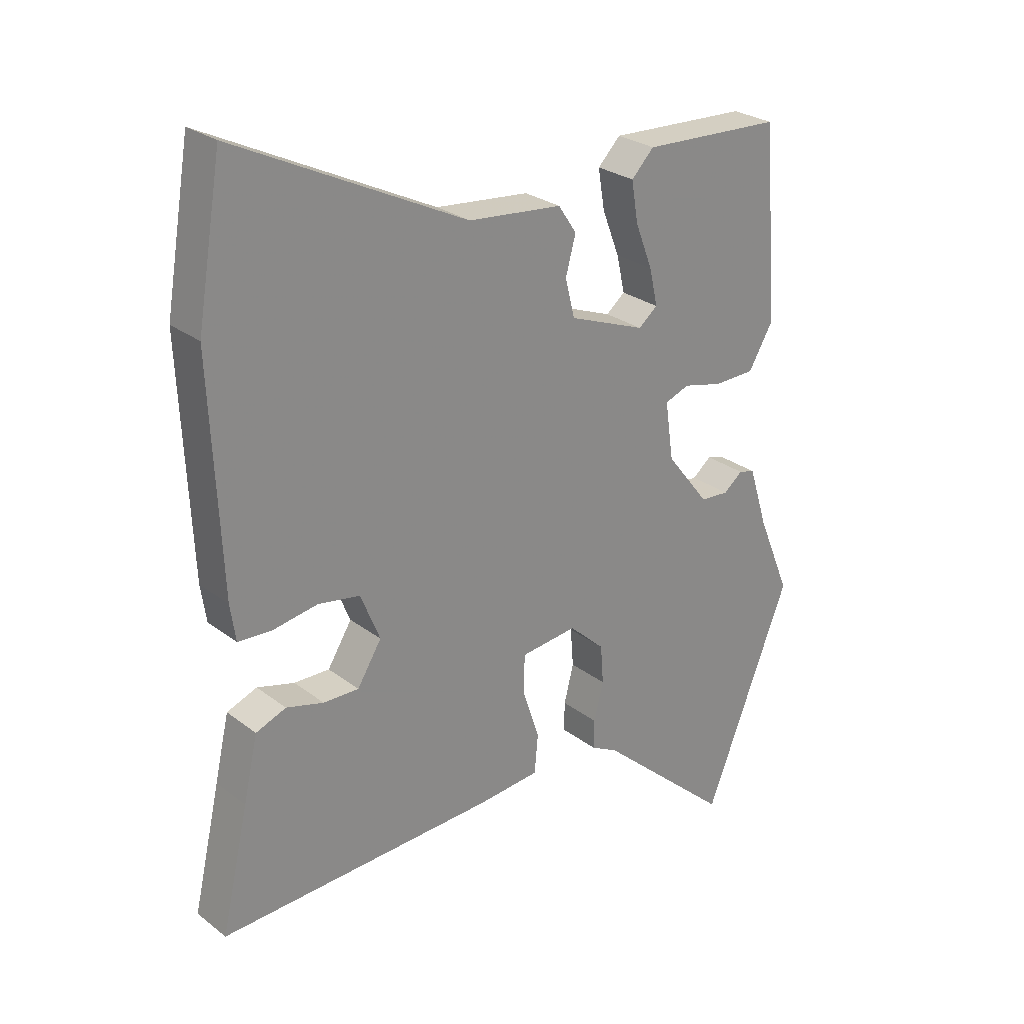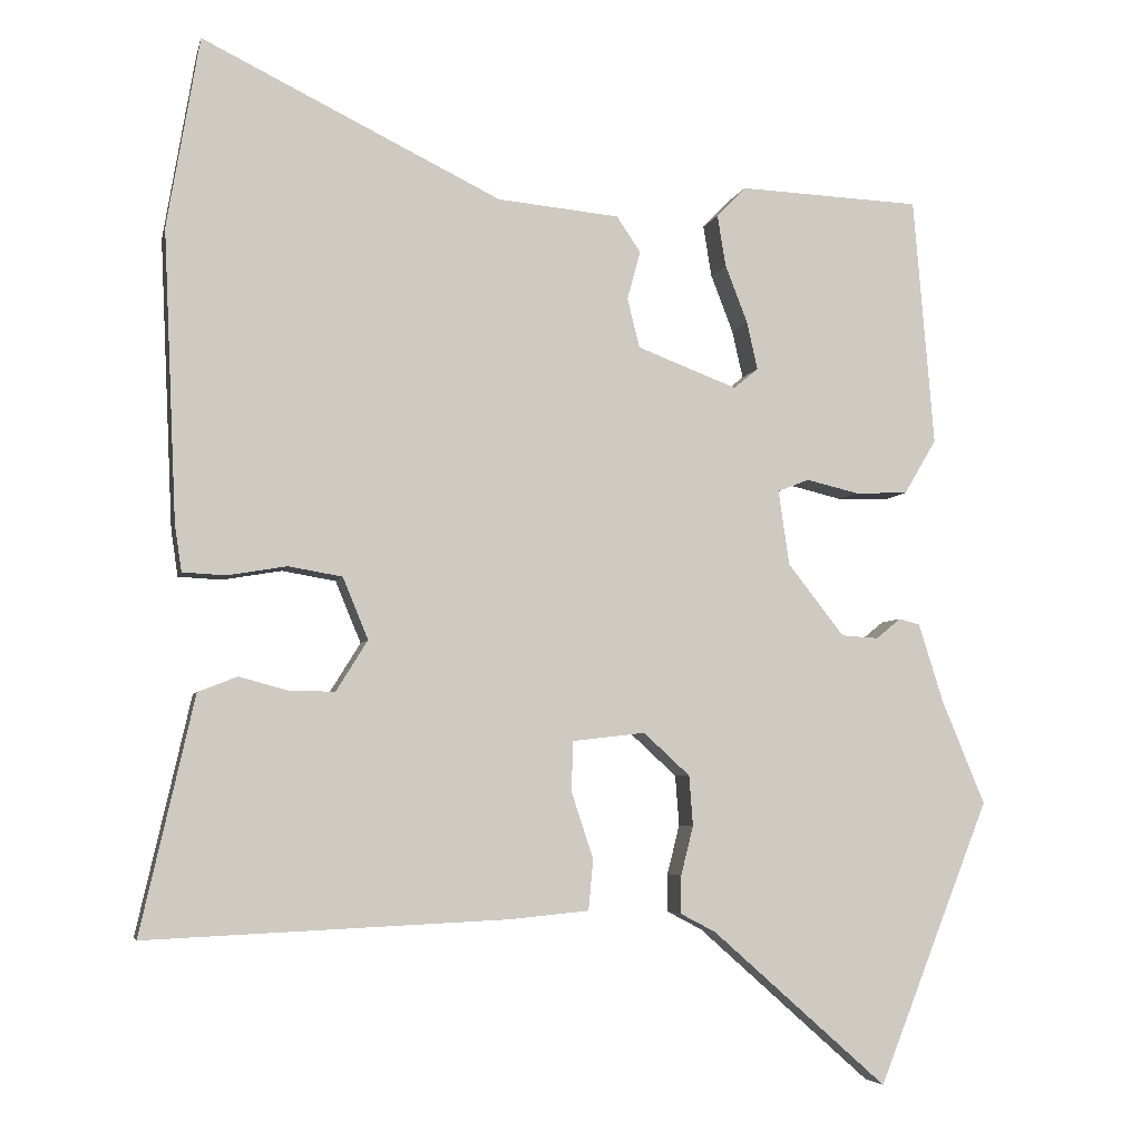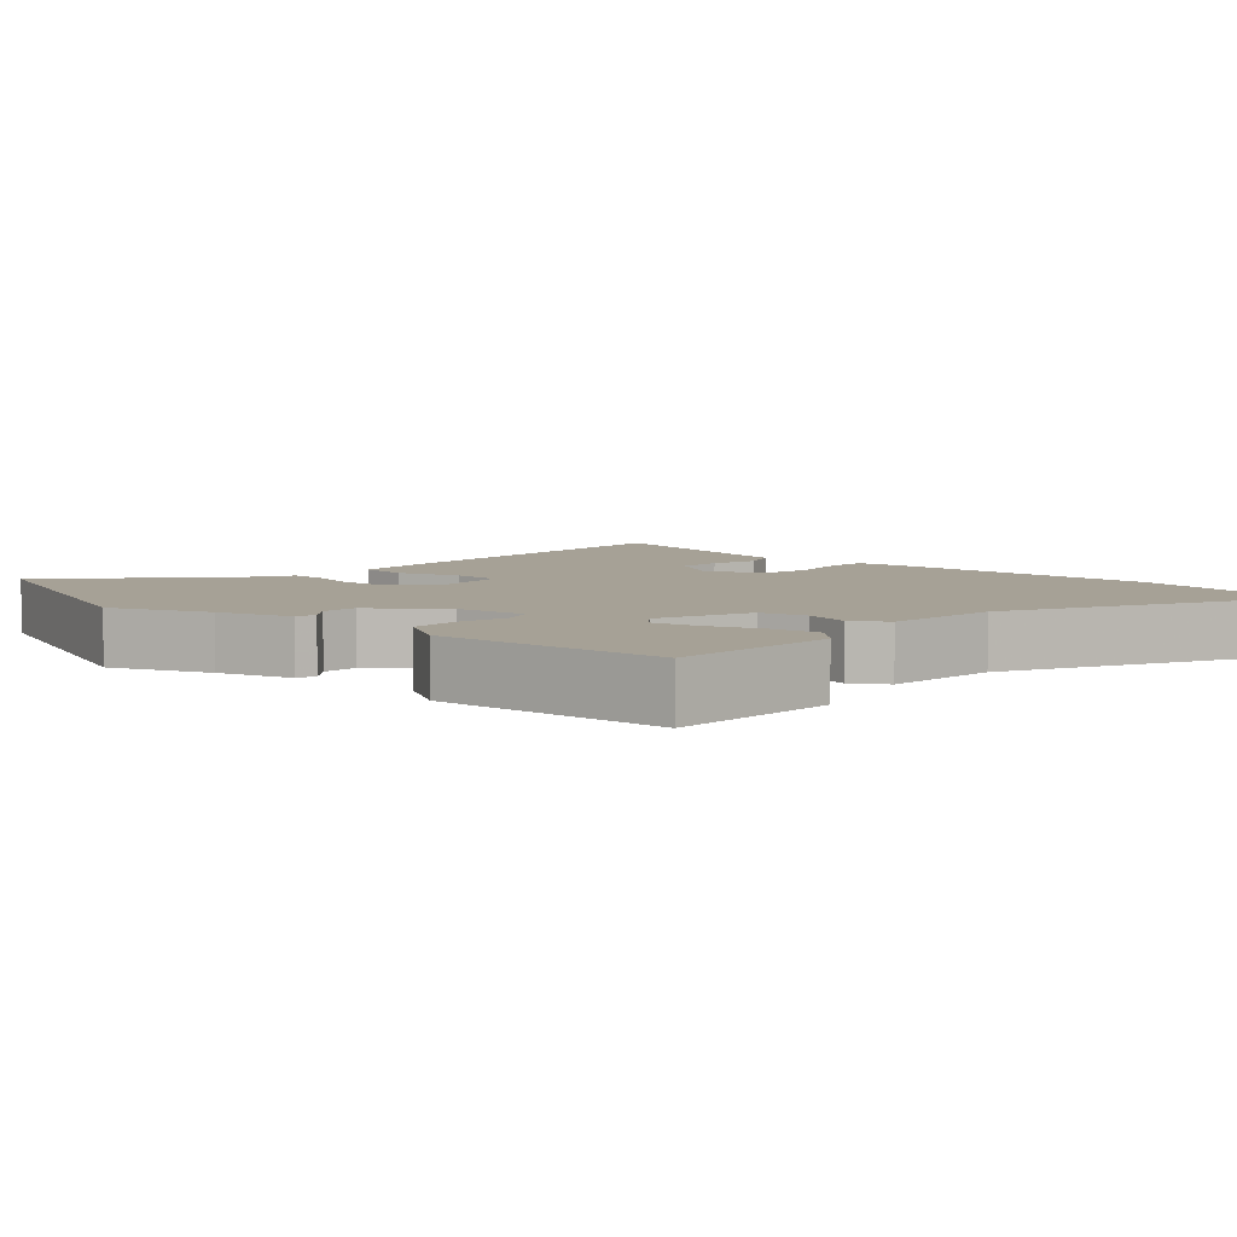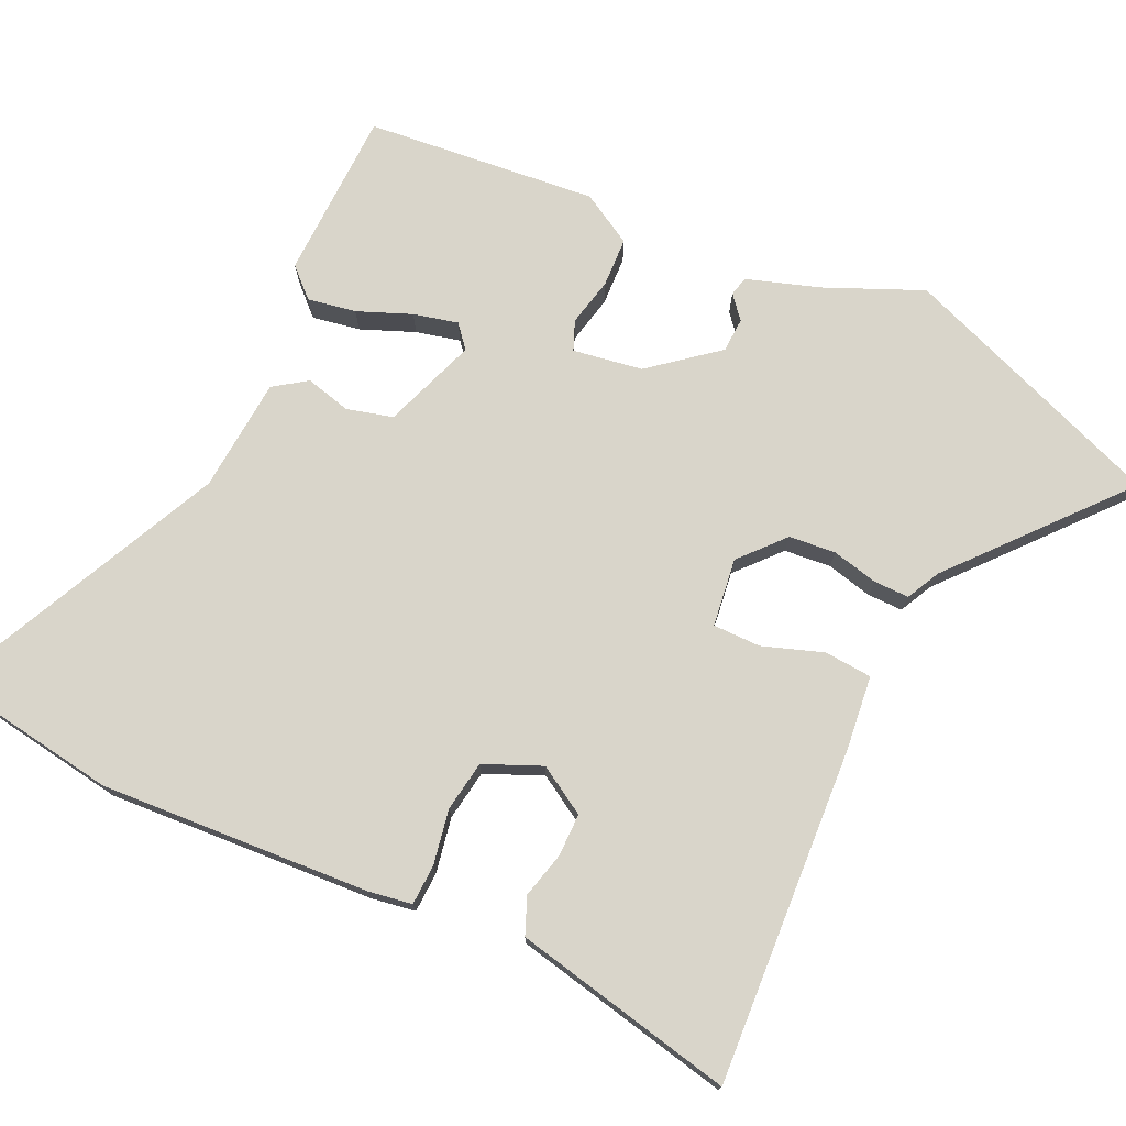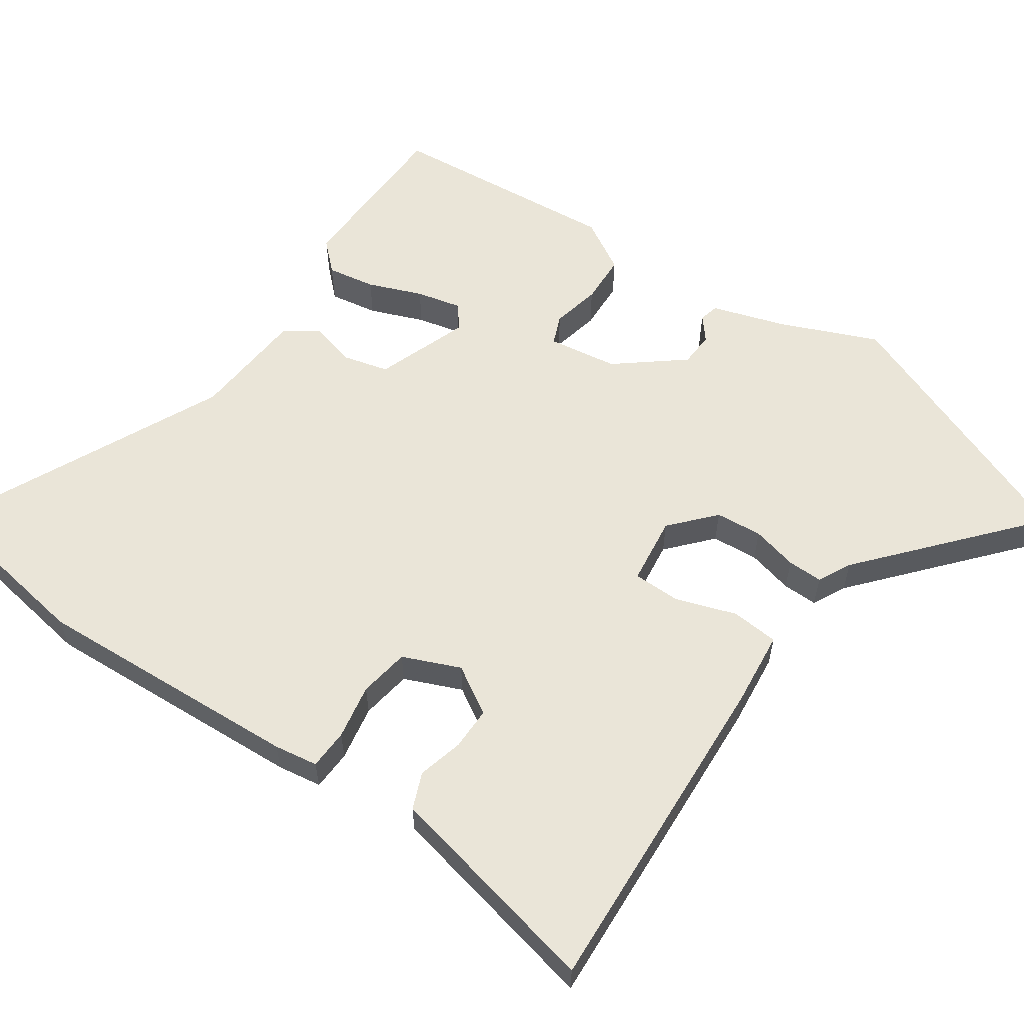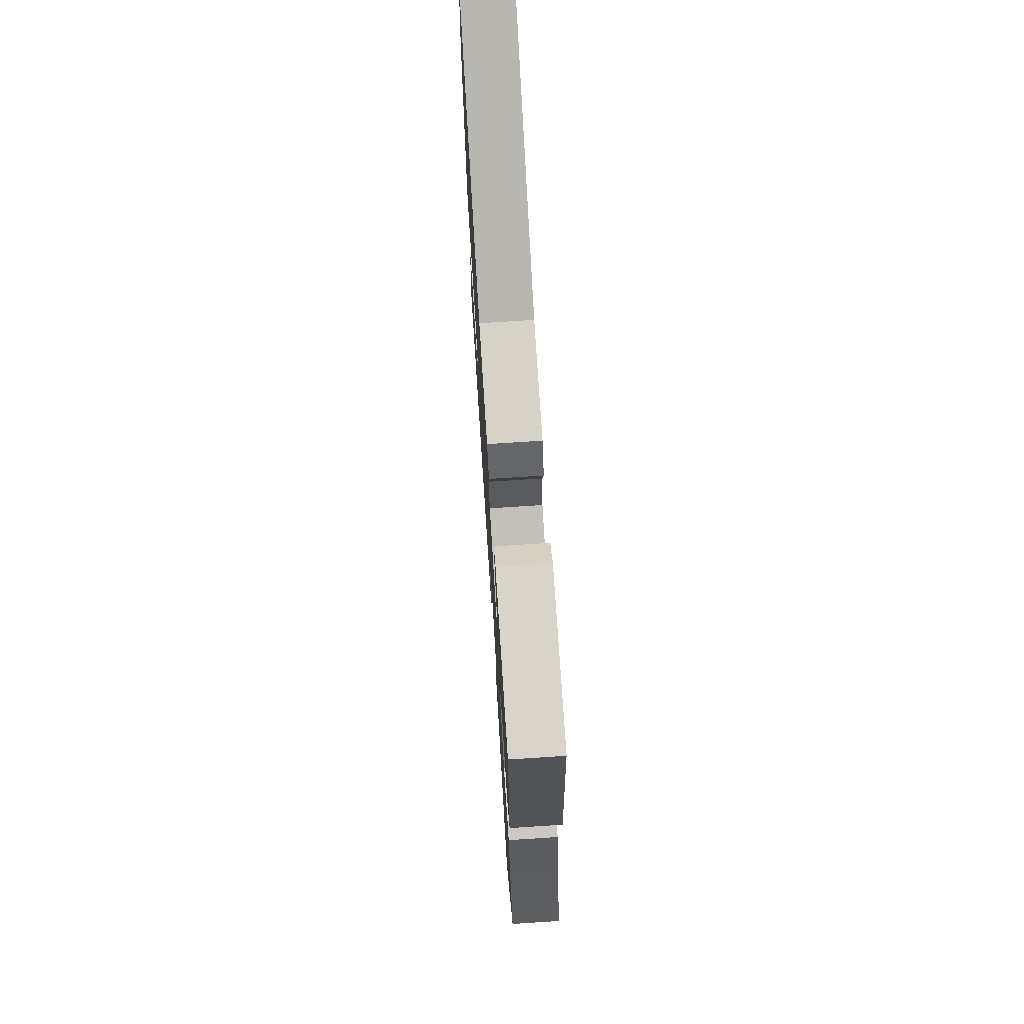
<metadata>
{"format":"obj","ext":"obj","renderer":"f3d","projection":"perspective","resolution":1024,"background":"white","views":[{"elev":26.7,"azim":139.7,"up":"+Z"},{"elev":-4.9,"azim":167.5,"up":"+Z"},{"elev":6.2,"azim":-47.5,"up":"+Y"},{"elev":74.6,"azim":114.2,"up":"+Y"},{"elev":59.1,"azim":124.1,"up":"+Y"},{"elev":72.5,"azim":-93.7,"up":"+Z"}]}
</metadata>
<code>
v -0.485 0.07 0.496
v -0.249 0.07 0.506
v -0.211 0.07 0.467
v -0.222 0.07 0.4
v -0.251 0.07 0.325
v -0.265 0.07 0.263
v -0.233 0.07 0.237
v -0.104 0.07 0.286
v -0.088 0.07 0.35
v -0.105 0.07 0.413
v -0.074 0.07 0.459
v 0.084 0.07 0.474
v 0.472 0.07 0.664
v 0.514 0.07 0.416
v 0.497 0.07 0.04
v 0.488 0.07 -0.021
v 0.432 0.07 -0.024
v 0.355 0.07 -0.011
v 0.285 0.07 -0.023
v 0.252 0.07 -0.103
v 0.293 0.07 -0.169
v 0.353 0.07 -0.168
v 0.416 0.07 -0.151
v 0.467 0.07 -0.171
v 0.491 0.07 -0.277
v 0.537 0.07 -0.478
v 0.069 0.07 -0.457
v -0.035 0.07 -0.447
v -0.041 0.07 -0.381
v -0.013 0.07 -0.296
v -0.014 0.07 -0.23
v -0.109 0.07 -0.219
v -0.169 0.07 -0.274
v -0.174 0.07 -0.339
v -0.158 0.07 -0.403
v -0.157 0.07 -0.452
v -0.203 0.07 -0.476
v -0.43 0.07 -0.677
v -0.575 0.07 -0.31
v -0.519 0.07 -0.175
v -0.487 0.07 -0.073
v -0.46 0.07 -0.066
v -0.428 0.07 -0.092
v -0.38 0.07 -0.089
v -0.307 0.07 0.004
v -0.293 0.07 0.101
v -0.334 0.07 0.117
v -0.401 0.07 0.101
v -0.47 0.07 0.103
v -0.512 0.07 0.174
v -0.485 0 0.496
v -0.249 0 0.506
v -0.211 0 0.467
v -0.222 0 0.4
v -0.251 0 0.325
v -0.265 0 0.263
v -0.233 0 0.237
v -0.104 0 0.286
v -0.088 0 0.35
v -0.105 0 0.413
v -0.074 0 0.459
v 0.084 0 0.474
v 0.472 0 0.664
v 0.514 0 0.416
v 0.497 0 0.04
v 0.488 0 -0.021
v 0.432 0 -0.024
v 0.355 0 -0.011
v 0.285 0 -0.023
v 0.252 0 -0.103
v 0.293 0 -0.169
v 0.353 0 -0.168
v 0.416 0 -0.151
v 0.467 0 -0.171
v 0.491 0 -0.277
v 0.537 0 -0.478
v 0.069 0 -0.457
v -0.035 0 -0.447
v -0.041 0 -0.381
v -0.013 0 -0.296
v -0.014 0 -0.23
v -0.109 0 -0.219
v -0.169 0 -0.274
v -0.174 0 -0.339
v -0.158 0 -0.403
v -0.157 0 -0.452
v -0.203 0 -0.476
v -0.43 0 -0.677
v -0.575 0 -0.31
v -0.519 0 -0.175
v -0.487 0 -0.073
v -0.46 0 -0.066
v -0.428 0 -0.092
v -0.38 0 -0.089
v -0.307 0 0.004
v -0.293 0 0.101
v -0.334 0 0.117
v -0.401 0 0.101
v -0.47 0 0.103
v -0.512 0 0.174
f 3 4 5
f 2 3 5
f 1 2 5
f 50 1 5
f 49 50 5
f 48 49 5
f 47 48 5
f 40 41 42 43
f 40 43 44
f 39 40 44
f 38 39 44
f 37 38 44
f 37 44 45
f 36 37 45
f 35 36 45
f 34 35 45
f 28 29 30
f 27 28 30
f 26 27 30
f 25 26 30
f 24 25 30
f 23 24 30
f 22 23 30
f 21 22 30 31
f 20 21 31 32
f 16 17 18
f 15 16 18
f 14 15 18
f 13 14 18
f 12 13 18
f 12 18 19
f 11 12 19
f 10 11 19
f 9 10 19
f 19 20 32
f 9 19 32
f 8 9 32
f 47 5 6
f 46 47 6 7
f 45 46 7
f 34 45 7
f 33 34 7
f 7 8 32 33
f 55 54 53
f 55 53 52
f 55 52 51
f 55 51 100
f 55 100 99
f 55 99 98
f 55 98 97
f 93 92 91 90
f 94 93 90
f 94 90 89
f 94 89 88
f 94 88 87
f 95 94 87
f 95 87 86
f 95 86 85
f 95 85 84
f 80 79 78
f 80 78 77
f 80 77 76
f 80 76 75
f 80 75 74
f 80 74 73
f 80 73 72
f 81 80 72 71
f 82 81 71 70
f 68 67 66
f 68 66 65
f 68 65 64
f 68 64 63
f 68 63 62
f 69 68 62
f 69 62 61
f 69 61 60
f 69 60 59
f 82 70 69
f 82 69 59
f 82 59 58
f 56 55 97
f 57 56 97 96
f 57 96 95
f 57 95 84
f 57 84 83
f 83 82 58 57
f 1 51 52 2
f 2 52 53 3
f 3 53 54 4
f 4 54 55 5
f 5 55 56 6
f 6 56 57 7
f 7 57 58 8
f 8 58 59 9
f 9 59 60 10
f 10 60 61 11
f 11 61 62 12
f 12 62 63 13
f 13 63 64 14
f 14 64 65 15
f 15 65 66 16
f 16 66 67 17
f 17 67 68 18
f 18 68 69 19
f 19 69 70 20
f 20 70 71 21
f 21 71 72 22
f 22 72 73 23
f 23 73 74 24
f 24 74 75 25
f 25 75 76 26
f 26 76 77 27
f 27 77 78 28
f 28 78 79 29
f 29 79 80 30
f 30 80 81 31
f 31 81 82 32
f 32 82 83 33
f 33 83 84 34
f 34 84 85 35
f 35 85 86 36
f 36 86 87 37
f 37 87 88 38
f 38 88 89 39
f 39 89 90 40
f 40 90 91 41
f 41 91 92 42
f 42 92 93 43
f 43 93 94 44
f 44 94 95 45
f 45 95 96 46
f 46 96 97 47
f 47 97 98 48
f 48 98 99 49
f 49 99 100 50
f 50 100 51 1

</code>
